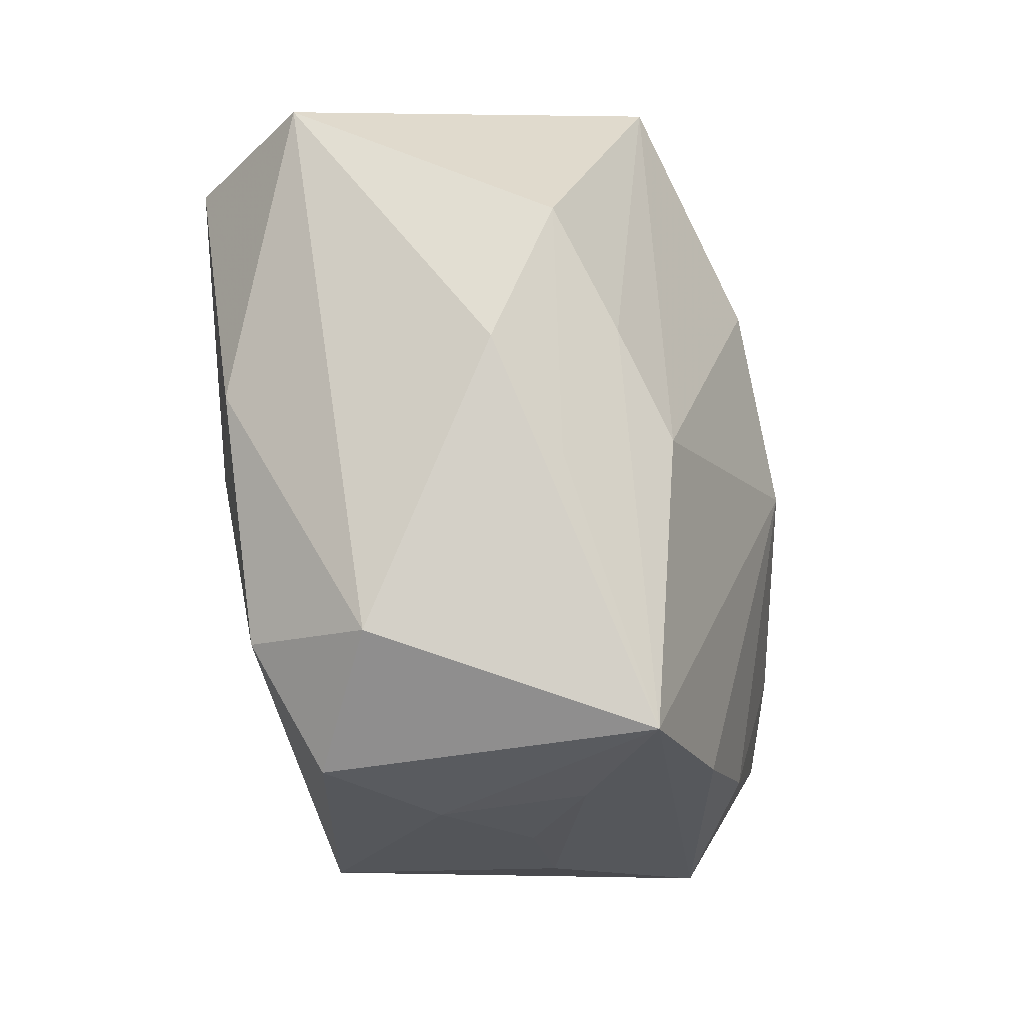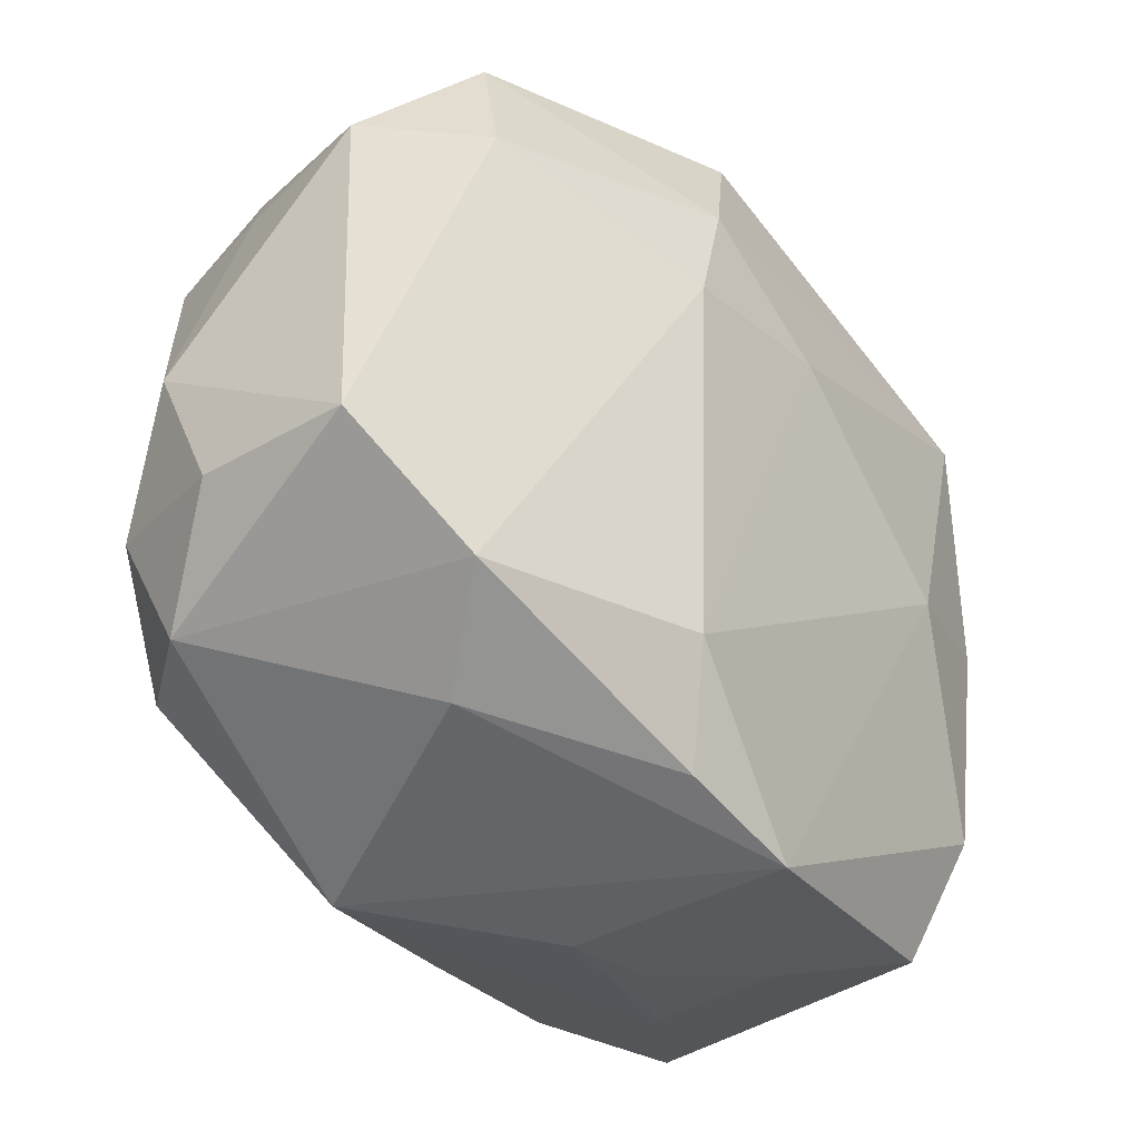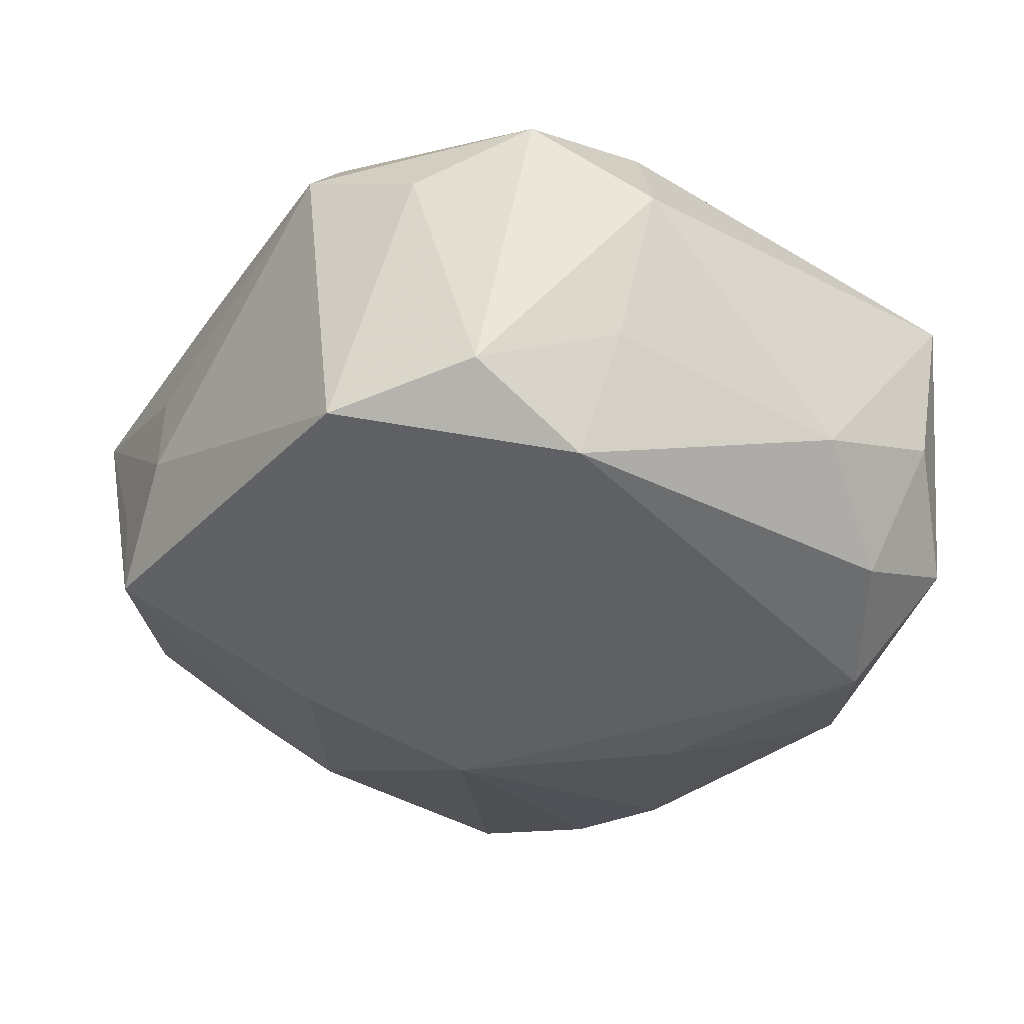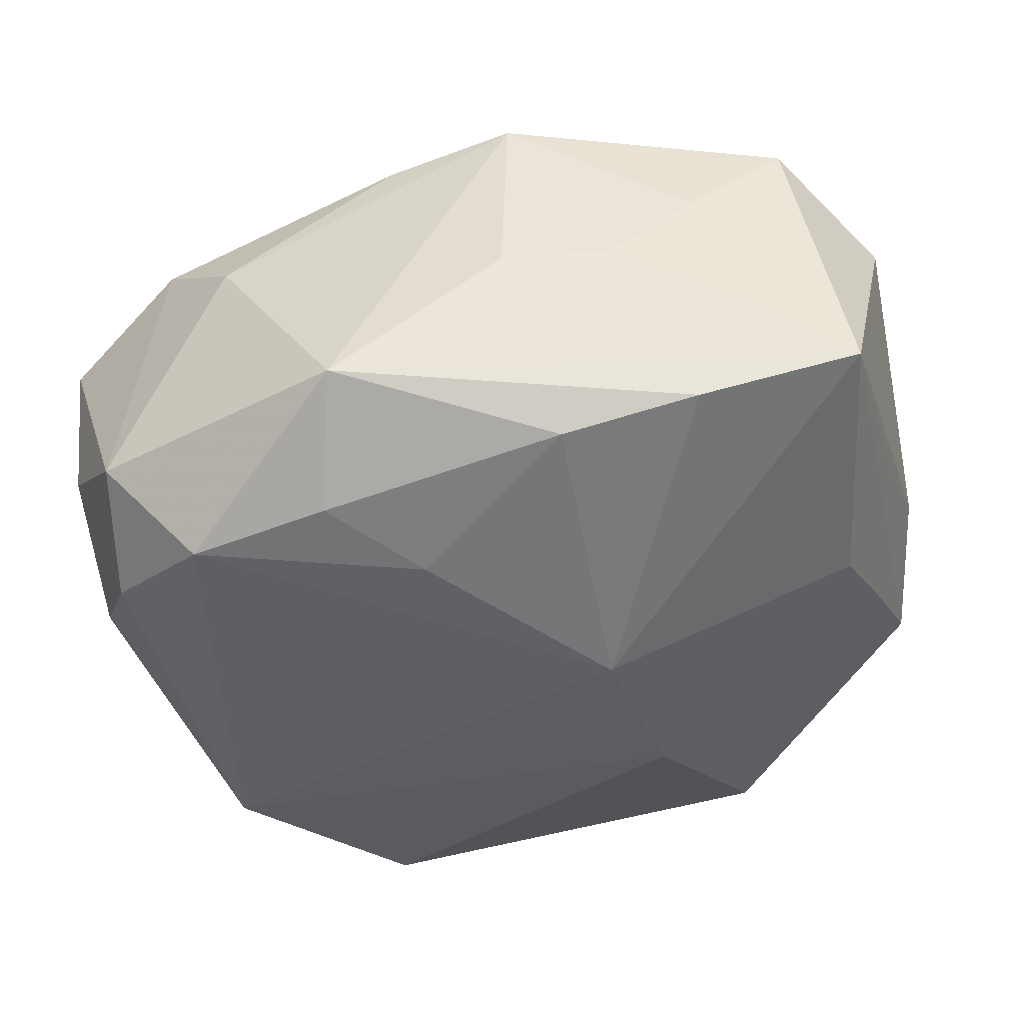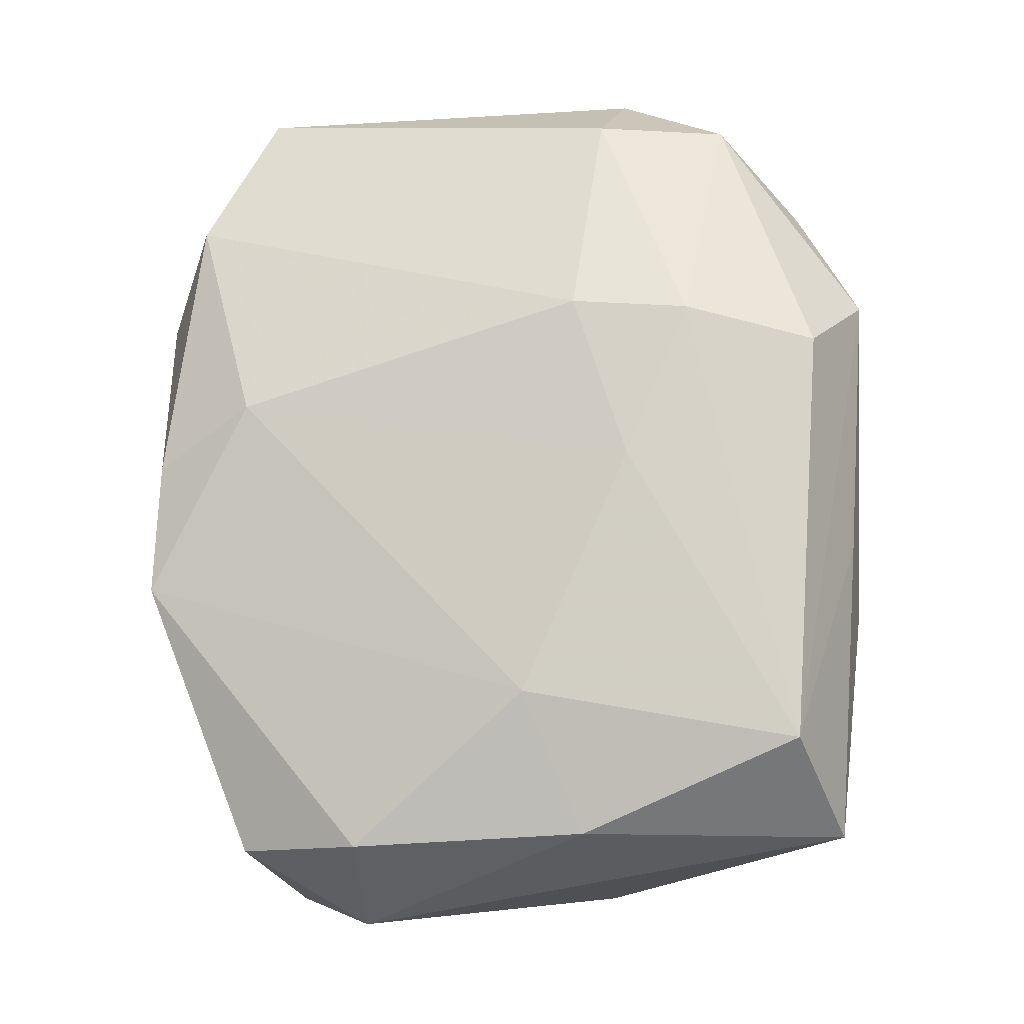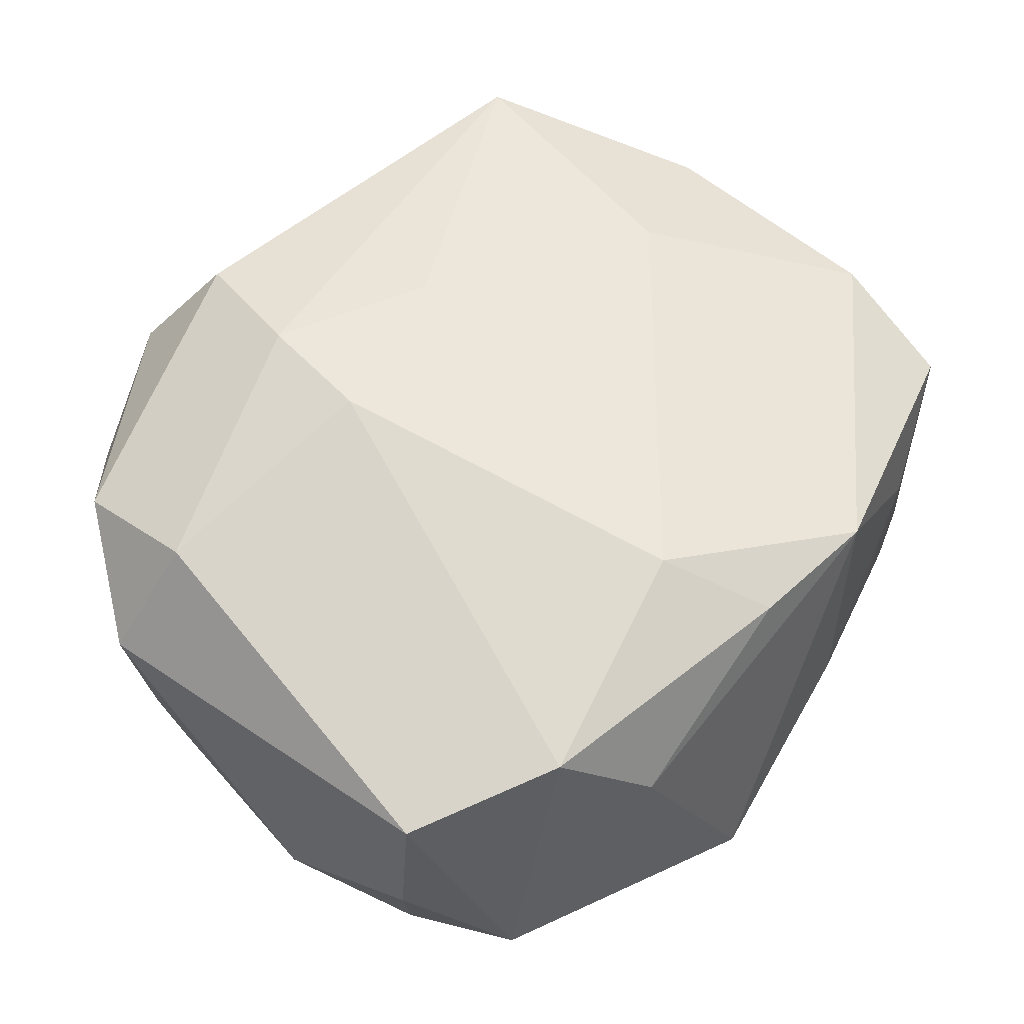
<metadata>
{"format":"obj","ext":"obj","renderer":"f3d","projection":"perspective","resolution":1024,"background":"white","views":[{"elev":-10.8,"azim":94.4,"up":"+Y"},{"elev":-45.0,"azim":-55.7,"up":"+Y"},{"elev":-34.2,"azim":-127.4,"up":"+Z"},{"elev":-47.3,"azim":12.8,"up":"+Z"},{"elev":79.9,"azim":85.4,"up":"+Z"},{"elev":48.1,"azim":-51.1,"up":"+Z"}]}
</metadata>
<code>
v -0.01144 0.02694 0.01143
v -0.02691 0.008696 0.01247
v 0.0138 0.02573 -0.01044
v -0.0003352 0.007904 0.01939
v 0.02964 -0.002206 -0.005723
v 0.01591 -0.0008721 0.01853
v -0.01423 0.0003658 -0.0173
v 0.008269 0.02694 -0.002606
v -0.02627 0.01793 0.01086
v 0.02563 -0.01367 0.01461
v 0.006759 0.02445 0.01199
v 0.02076 0.01809 0.01939
v -0.01898 -0.01755 -0.01833
v 0.01978 -0.02301 -0.006612
v -0.007902 0.02224 0.01784
v 0.02519 -0.02186 0.009923
v -0.007006 -0.01936 0.01404
v -0.02009 0.02367 0.006935
v 0.02549 -0.0006561 -0.01263
v 0.01264 -0.0254 -0.002679
v -0.01075 0.01313 0.01895
v -0.01199 0.005115 0.01823
v 0.02774 0.02152 0.01213
v 0.02864 -0.01957 -0.01156
v 0.02865 0.01417 -0.005078
v 0.01855 -0.02416 0.003035
v -0.01607 -0.02572 0.002464
v 0.0307 0.00522 -0.001253
v 0.01061 0.02555 0.005009
v -0.03114 -0.004432 -0.009228
v 0.01649 0.02489 -0.002432
v 0.00569 -0.02745 0.0116
v -0.02421 0.02112 -0.009798
v -0.009064 -0.01932 -0.01808
v -0.01563 0.02694 -0.01195
v -0.02837 0.01217 -0.006186
v -0.02537 0.01341 -0.01484
v -0.003495 -0.02628 0.0108
v -0.03051 -0.01476 -0.005303
v -0.006782 -0.02751 -0.01325
v -0.03136 0.01132 0.004266
v -0.02217 -0.0222 0.00845
v 0.008079 -0.0214 -0.01681
v 0.007434 -0.001162 -0.01983
v 0.02717 0.006313 -0.009174
v 0.0261 0.002619 0.01656
v 0.01757 -0.0212 -0.01494
v 0.0091 0.01185 -0.01732
v -0.03139 -0.01636 0.005684
v -0.02533 -0.0206 -0.01136
v 0.005207 -0.02717 -0.003689
v 0.03112 -0.01354 0.006634
v -0.003377 -0.01323 -0.01906
v -0.02679 -0.01192 -0.01489
f 19 24 44
f 28 23 52
f 52 24 28
f 51 32 40
f 44 43 53
f 40 32 27
f 47 24 40
f 40 43 47
f 44 24 47
f 47 43 44
f 5 28 24
f 16 10 32
f 52 10 16
f 16 24 52
f 40 24 14
f 14 51 40
f 44 37 48
f 48 19 44
f 35 48 37
f 28 5 25
f 23 28 25
f 25 5 24
f 22 49 42
f 42 17 22
f 34 43 40
f 34 53 43
f 9 15 1
f 9 21 15
f 24 16 26
f 26 14 24
f 26 16 32
f 32 51 26
f 7 37 44
f 48 35 3
f 23 25 3
f 19 48 3
f 24 19 45
f 45 25 24
f 19 3 45
f 45 3 25
f 32 17 38
f 17 42 38
f 38 27 32
f 38 42 27
f 50 42 49
f 27 42 50
f 40 27 50
f 15 21 12
f 23 11 12
f 1 15 12
f 12 11 1
f 49 41 30
f 30 41 36
f 37 54 30
f 36 37 30
f 1 35 18
f 18 9 1
f 41 9 33
f 36 41 33
f 33 18 35
f 9 18 33
f 33 37 36
f 33 35 37
f 22 21 2
f 21 9 2
f 2 49 22
f 2 41 49
f 2 9 41
f 51 14 20
f 20 26 51
f 14 26 20
f 8 35 1
f 8 3 35
f 13 50 54
f 13 34 40
f 40 50 13
f 13 54 37
f 37 7 13
f 53 34 13
f 44 53 13
f 13 7 44
f 23 12 46
f 52 23 46
f 46 10 52
f 4 21 22
f 4 12 21
f 22 17 4
f 54 50 39
f 39 30 54
f 39 50 49
f 49 30 39
f 1 11 29
f 29 8 1
f 29 11 23
f 23 8 29
f 23 3 31
f 31 8 23
f 3 8 31
f 6 4 17
f 32 10 6
f 6 17 32
f 12 4 6
f 10 46 6
f 6 46 12

</code>
